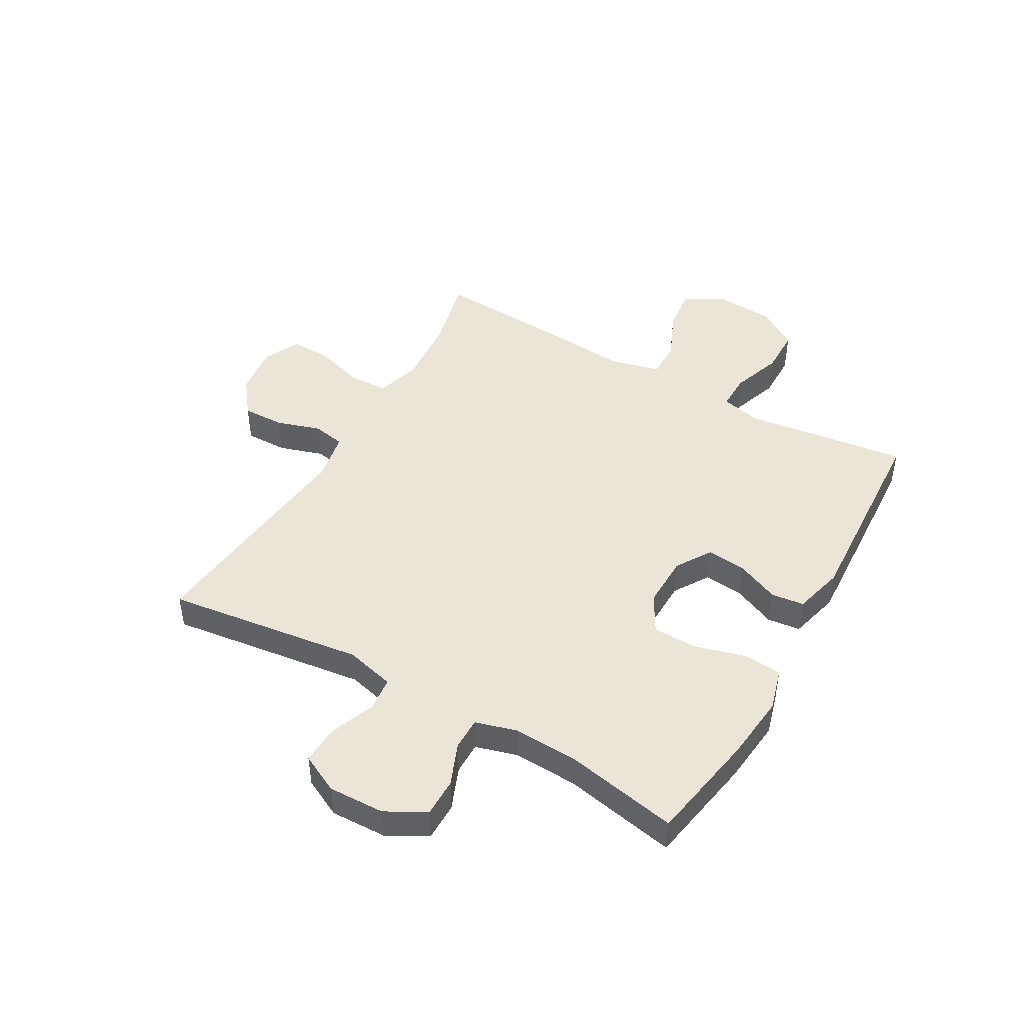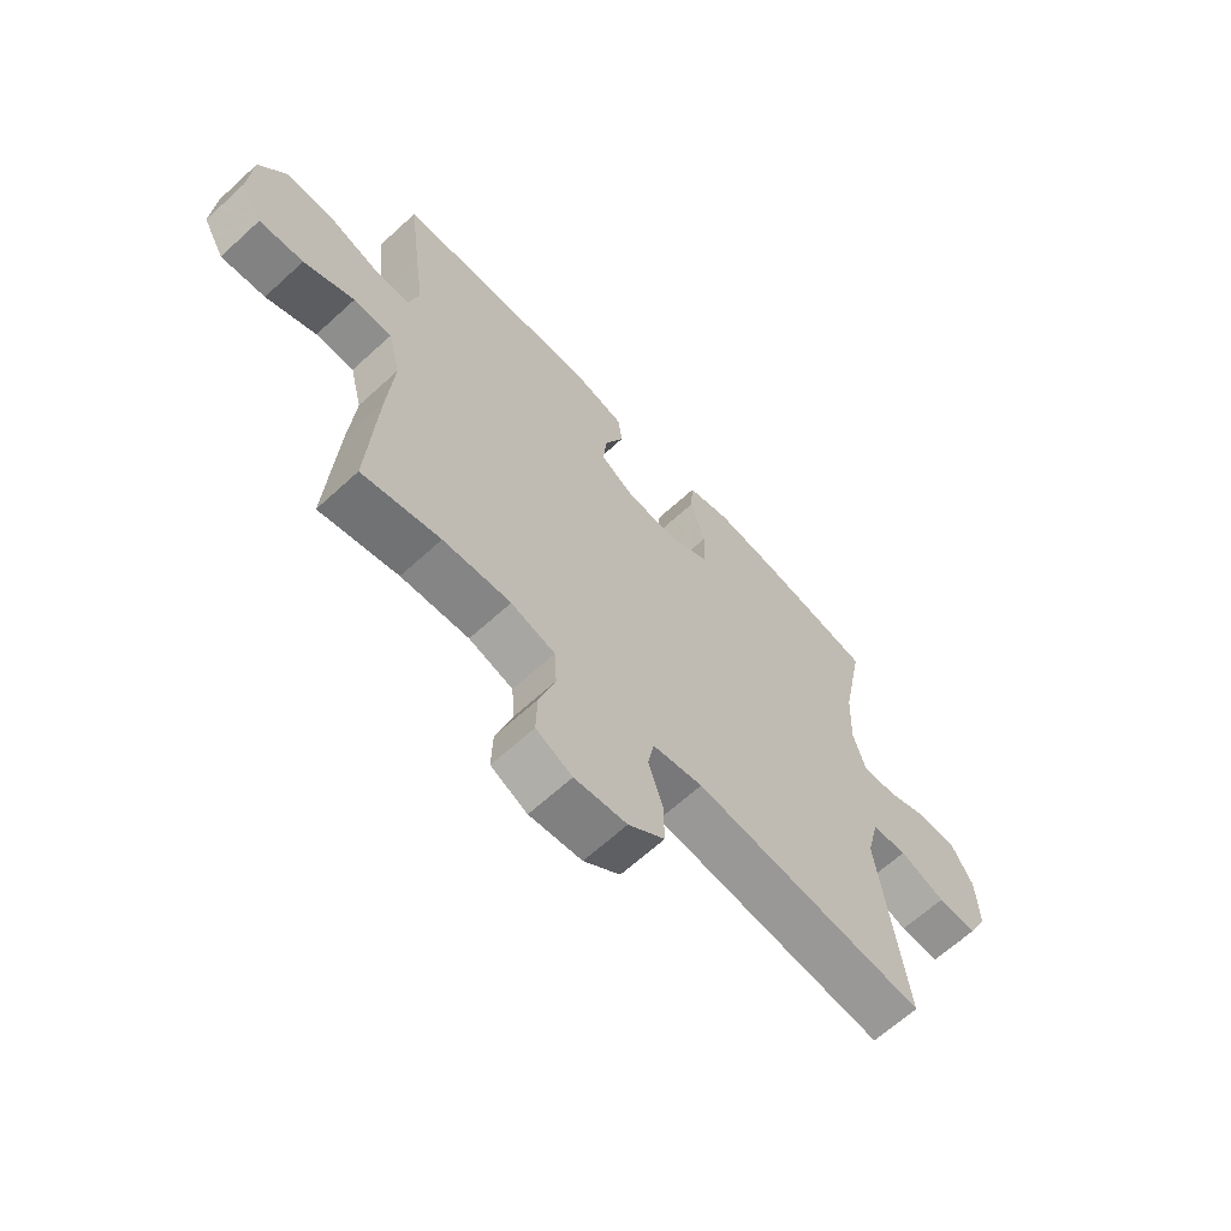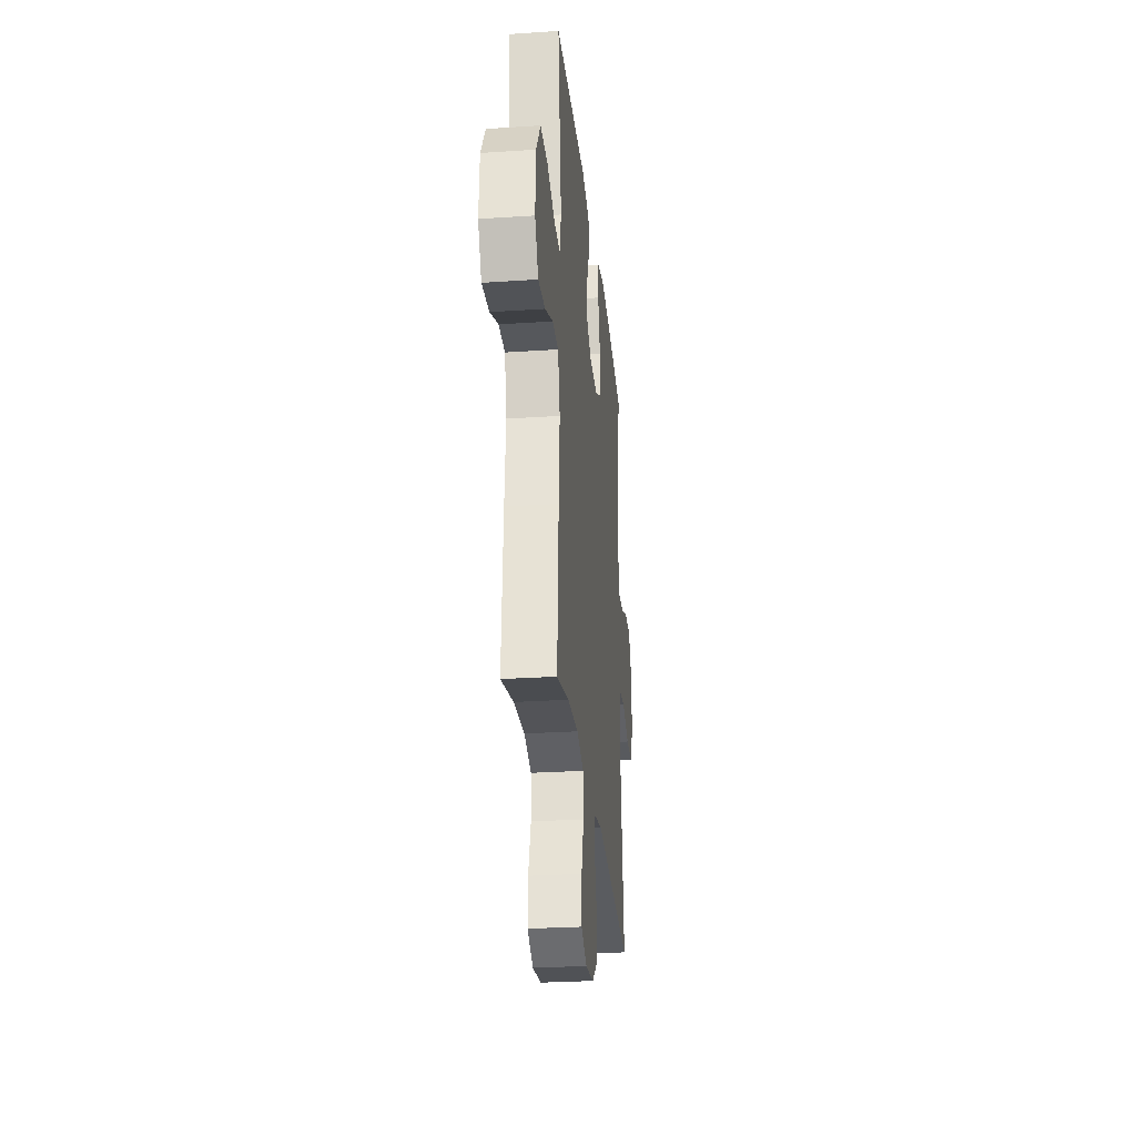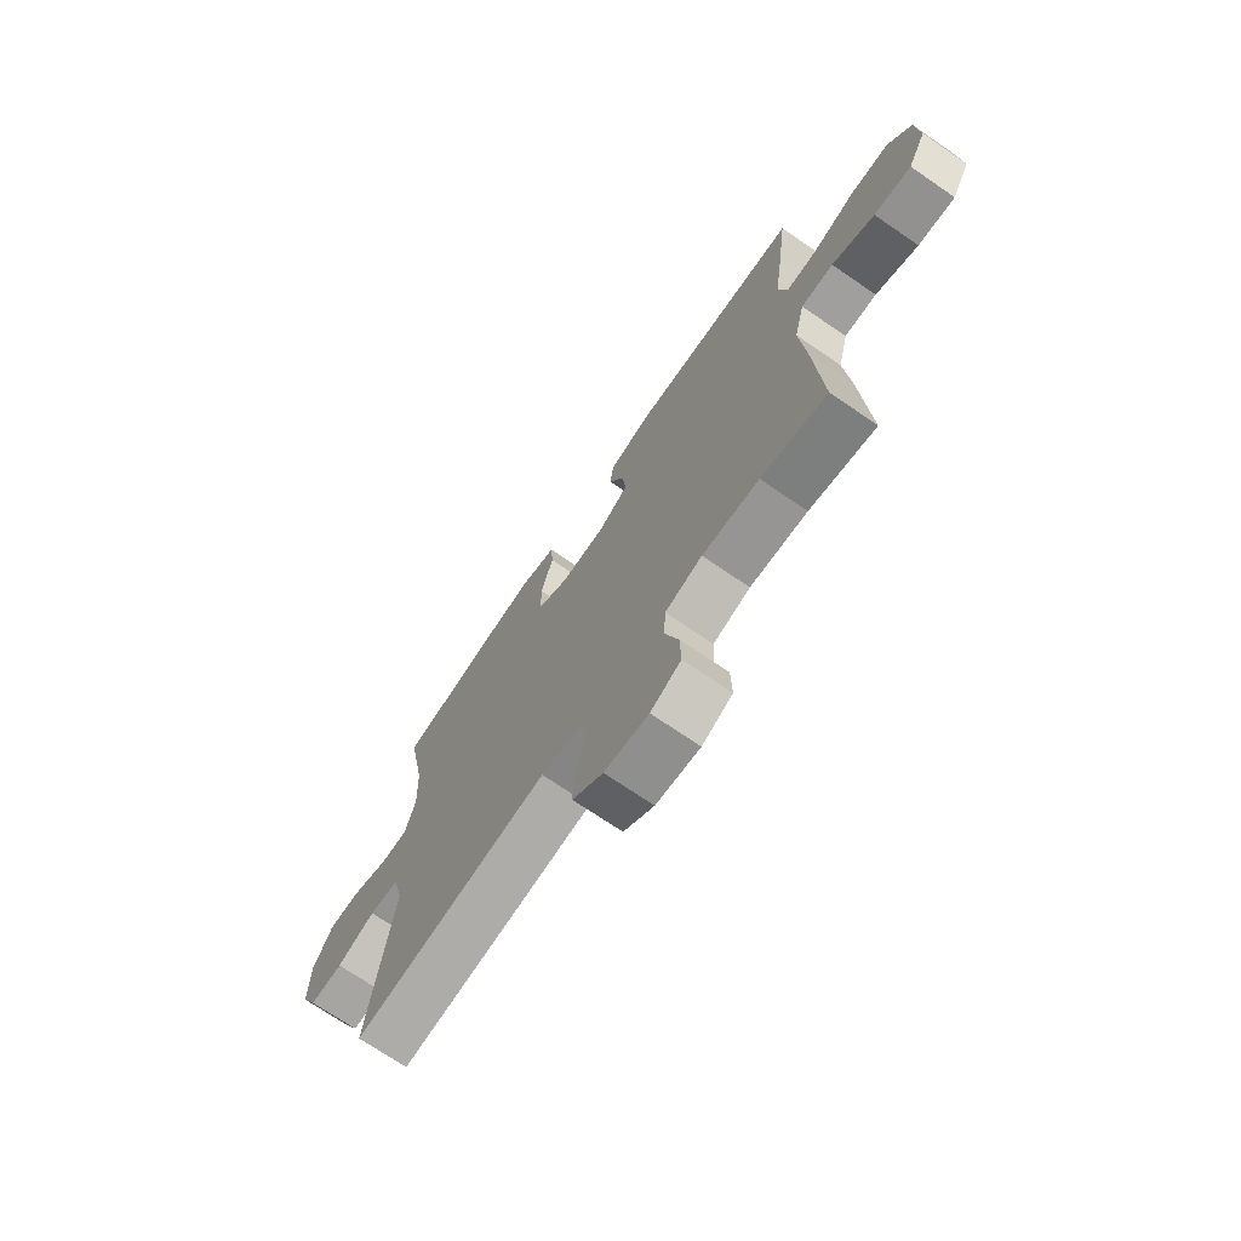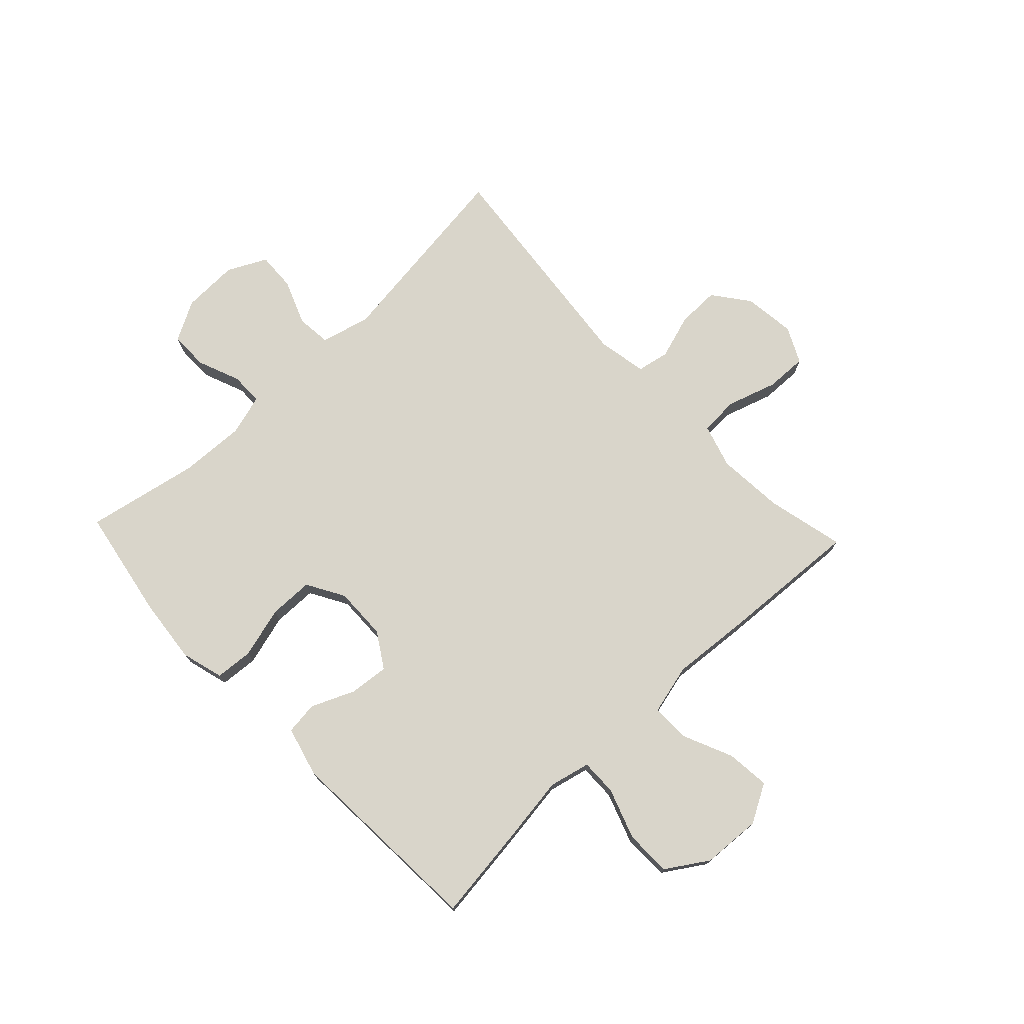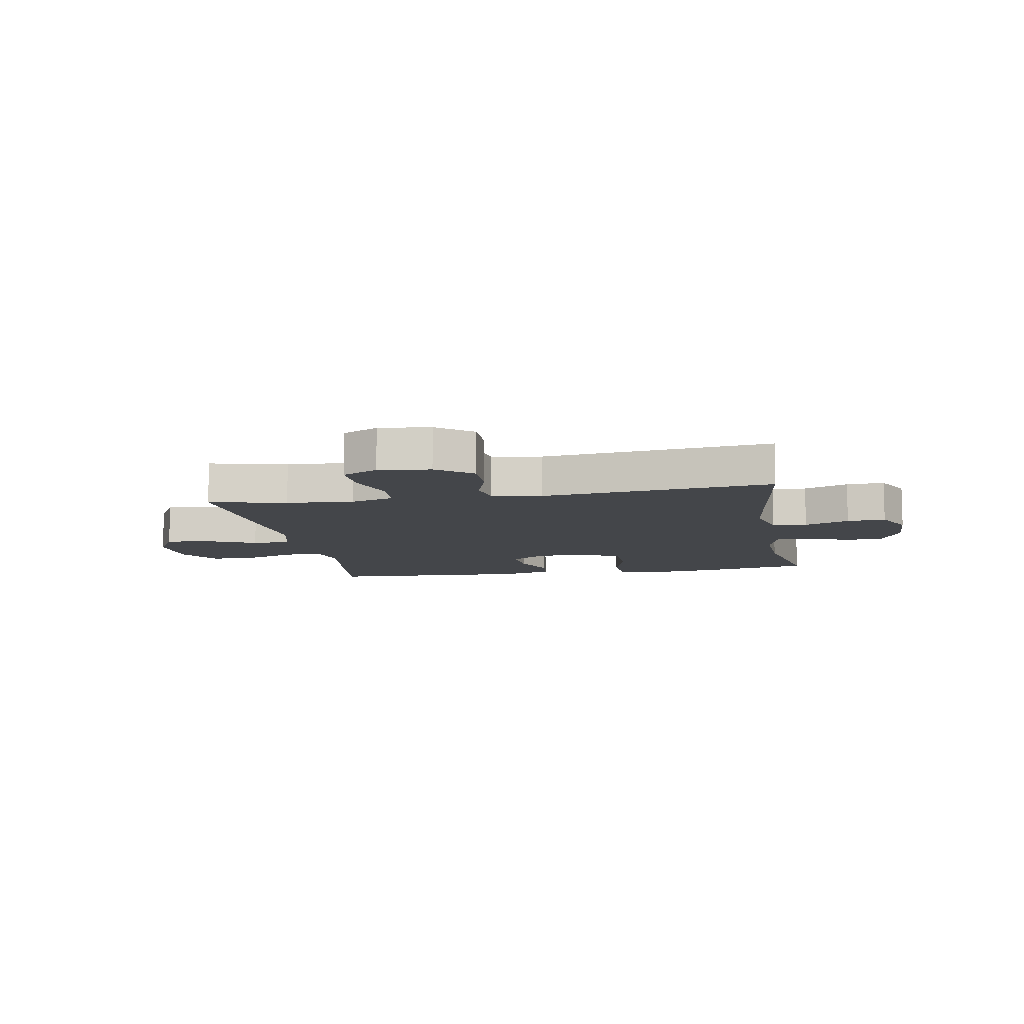
<metadata>
{"format":"obj","ext":"obj","renderer":"f3d","projection":"perspective","resolution":1024,"background":"white","views":[{"elev":46.0,"azim":-60.3,"up":"+Y"},{"elev":-64.8,"azim":132.7,"up":"+Z"},{"elev":-27.9,"azim":95.8,"up":"+Z"},{"elev":-71.4,"azim":55.6,"up":"+Z"},{"elev":74.4,"azim":46.6,"up":"+Y"},{"elev":-9.6,"azim":-169.8,"up":"+Y"}]}
</metadata>
<code>
v 0.5 0.07 0.5
v 0.478 0.07 0.328
v 0.462 0.07 0.214
v 0.479 0.07 0.142
v 0.543 0.07 0.143
v 0.632 0.07 0.174
v 0.713 0.07 0.173
v 0.76 0.07 0.1
v 0.766 0.07 -0.004
v 0.728 0.07 -0.072
v 0.651 0.07 -0.064
v 0.563 0.07 -0.025
v 0.496 0.07 -0.025
v 0.474 0.07 -0.113
v 0.485 0.07 -0.25
v 0.5 0.07 -0.5
v 0.364 0.07 -0.468
v 0.246 0.07 -0.459
v 0.169 0.07 -0.482
v 0.165 0.07 -0.55
v 0.193 0.07 -0.638
v 0.195 0.07 -0.711
v 0.132 0.07 -0.742
v 0.041 0.07 -0.731
v -0.022 0.07 -0.683
v -0.021 0.07 -0.609
v 0.004 0.07 -0.53
v -0.007 0.07 -0.473
v -0.094 0.07 -0.457
v -0.5 0.07 -0.5
v -0.454 0.07 -0.152
v -0.476 0.07 -0.065
v -0.537 0.07 -0.059
v -0.616 0.07 -0.09
v -0.684 0.07 -0.093
v -0.718 0.07 -0.025
v -0.715 0.07 0.074
v -0.677 0.07 0.144
v -0.609 0.07 0.144
v -0.534 0.07 0.114
v -0.477 0.07 0.114
v -0.456 0.07 0.187
v -0.461 0.07 0.301
v -0.5 0.07 0.5
v -0.304 0.07 0.535
v -0.189 0.07 0.547
v -0.114 0.07 0.526
v -0.109 0.07 0.459
v -0.134 0.07 0.369
v -0.133 0.07 0.291
v -0.067 0.07 0.253
v 0.026 0.07 0.255
v 0.088 0.07 0.294
v 0.081 0.07 0.363
v 0.048 0.07 0.439
v 0.055 0.07 0.497
v 0.143 0.07 0.52
v 0.5 0 0.5
v 0.478 0 0.328
v 0.462 0 0.214
v 0.479 0 0.142
v 0.543 0 0.143
v 0.632 0 0.174
v 0.713 0 0.173
v 0.76 0 0.1
v 0.766 0 -0.004
v 0.728 0 -0.072
v 0.651 0 -0.064
v 0.563 0 -0.025
v 0.496 0 -0.025
v 0.474 0 -0.113
v 0.485 0 -0.25
v 0.5 0 -0.5
v 0.364 0 -0.468
v 0.246 0 -0.459
v 0.169 0 -0.482
v 0.165 0 -0.55
v 0.193 0 -0.638
v 0.195 0 -0.711
v 0.132 0 -0.742
v 0.041 0 -0.731
v -0.022 0 -0.683
v -0.021 0 -0.609
v 0.004 0 -0.53
v -0.007 0 -0.473
v -0.094 0 -0.457
v -0.5 0 -0.5
v -0.454 0 -0.152
v -0.476 0 -0.065
v -0.537 0 -0.059
v -0.616 0 -0.09
v -0.684 0 -0.093
v -0.718 0 -0.025
v -0.715 0 0.074
v -0.677 0 0.144
v -0.609 0 0.144
v -0.534 0 0.114
v -0.477 0 0.114
v -0.456 0 0.187
v -0.461 0 0.301
v -0.5 0 0.5
v -0.304 0 0.535
v -0.189 0 0.547
v -0.114 0 0.526
v -0.109 0 0.459
v -0.134 0 0.369
v -0.133 0 0.291
v -0.067 0 0.253
v 0.026 0 0.255
v 0.088 0 0.294
v 0.081 0 0.363
v 0.048 0 0.439
v 0.055 0 0.497
v 0.143 0 0.52
f 1 2 3
f 57 1 3
f 56 57 3
f 55 56 3
f 54 55 3
f 53 54 3 4
f 52 53 4
f 51 52 4
f 47 48 49
f 46 47 49
f 45 46 49
f 44 45 49
f 43 44 49
f 42 43 49 50
f 41 42 50 51
f 38 39 40
f 37 38 40
f 36 37 40
f 35 36 40
f 34 35 40
f 33 34 40
f 32 33 40 41
f 41 51 4
f 32 41 4
f 31 32 4
f 25 26 27
f 24 25 27
f 23 24 27
f 22 23 27
f 21 22 27
f 20 21 27
f 19 20 27 28
f 18 19 28 29
f 14 15 16 17
f 13 14 17 18
f 10 11 12
f 9 10 12
f 8 9 12
f 7 8 12
f 6 7 12
f 5 6 12
f 5 12 13
f 4 5 13
f 31 4 13
f 30 31 13
f 29 30 13
f 13 18 29
f 60 59 58
f 60 58 114
f 60 114 113
f 60 113 112
f 60 112 111
f 61 60 111 110
f 61 110 109
f 61 109 108
f 106 105 104
f 106 104 103
f 106 103 102
f 106 102 101
f 106 101 100
f 107 106 100 99
f 108 107 99 98
f 97 96 95
f 97 95 94
f 97 94 93
f 97 93 92
f 97 92 91
f 97 91 90
f 98 97 90 89
f 61 108 98
f 61 98 89
f 61 89 88
f 84 83 82
f 84 82 81
f 84 81 80
f 84 80 79
f 84 79 78
f 84 78 77
f 85 84 77 76
f 86 85 76 75
f 74 73 72 71
f 75 74 71 70
f 69 68 67
f 69 67 66
f 69 66 65
f 69 65 64
f 69 64 63
f 69 63 62
f 70 69 62
f 70 62 61
f 70 61 88
f 70 88 87
f 70 87 86
f 86 75 70
f 1 58 59 2
f 2 59 60 3
f 3 60 61 4
f 4 61 62 5
f 5 62 63 6
f 6 63 64 7
f 7 64 65 8
f 8 65 66 9
f 9 66 67 10
f 10 67 68 11
f 11 68 69 12
f 12 69 70 13
f 13 70 71 14
f 14 71 72 15
f 15 72 73 16
f 16 73 74 17
f 17 74 75 18
f 18 75 76 19
f 19 76 77 20
f 20 77 78 21
f 21 78 79 22
f 22 79 80 23
f 23 80 81 24
f 24 81 82 25
f 25 82 83 26
f 26 83 84 27
f 27 84 85 28
f 28 85 86 29
f 29 86 87 30
f 30 87 88 31
f 31 88 89 32
f 32 89 90 33
f 33 90 91 34
f 34 91 92 35
f 35 92 93 36
f 36 93 94 37
f 37 94 95 38
f 38 95 96 39
f 39 96 97 40
f 40 97 98 41
f 41 98 99 42
f 42 99 100 43
f 43 100 101 44
f 44 101 102 45
f 45 102 103 46
f 46 103 104 47
f 47 104 105 48
f 48 105 106 49
f 49 106 107 50
f 50 107 108 51
f 51 108 109 52
f 52 109 110 53
f 53 110 111 54
f 54 111 112 55
f 55 112 113 56
f 56 113 114 57
f 57 114 58 1

</code>
